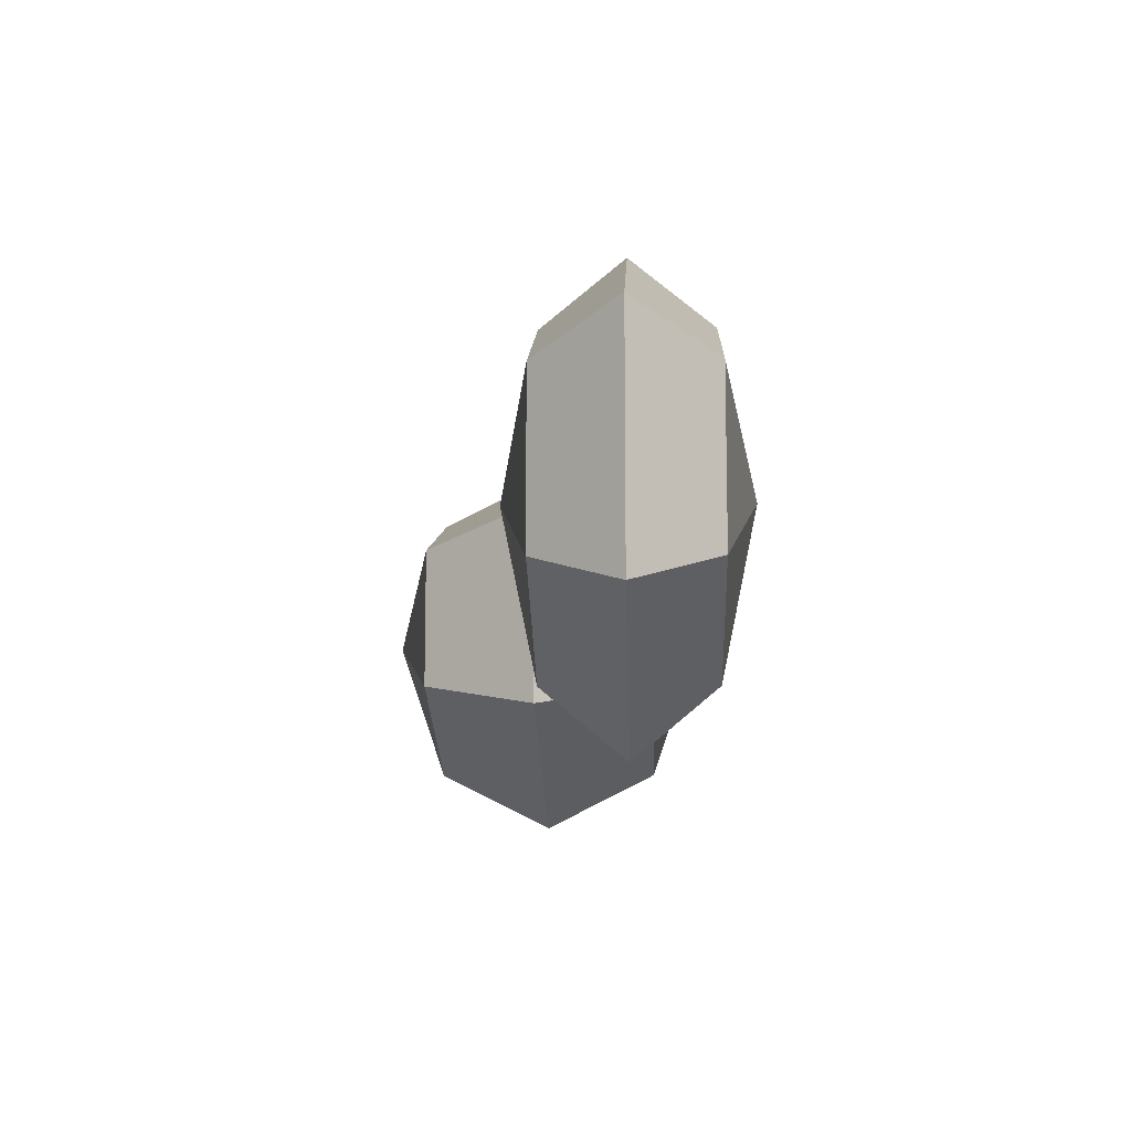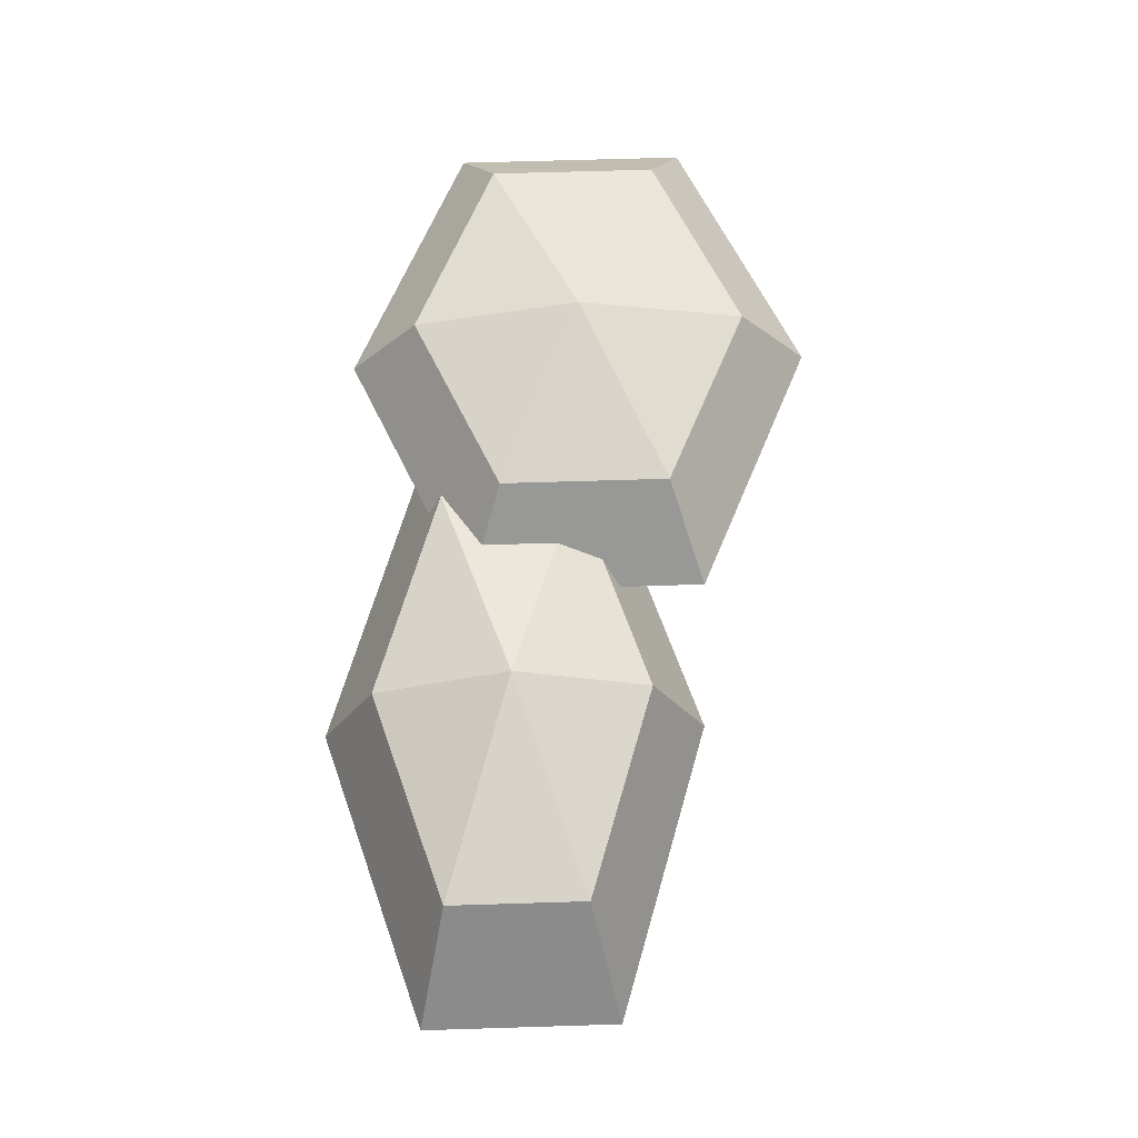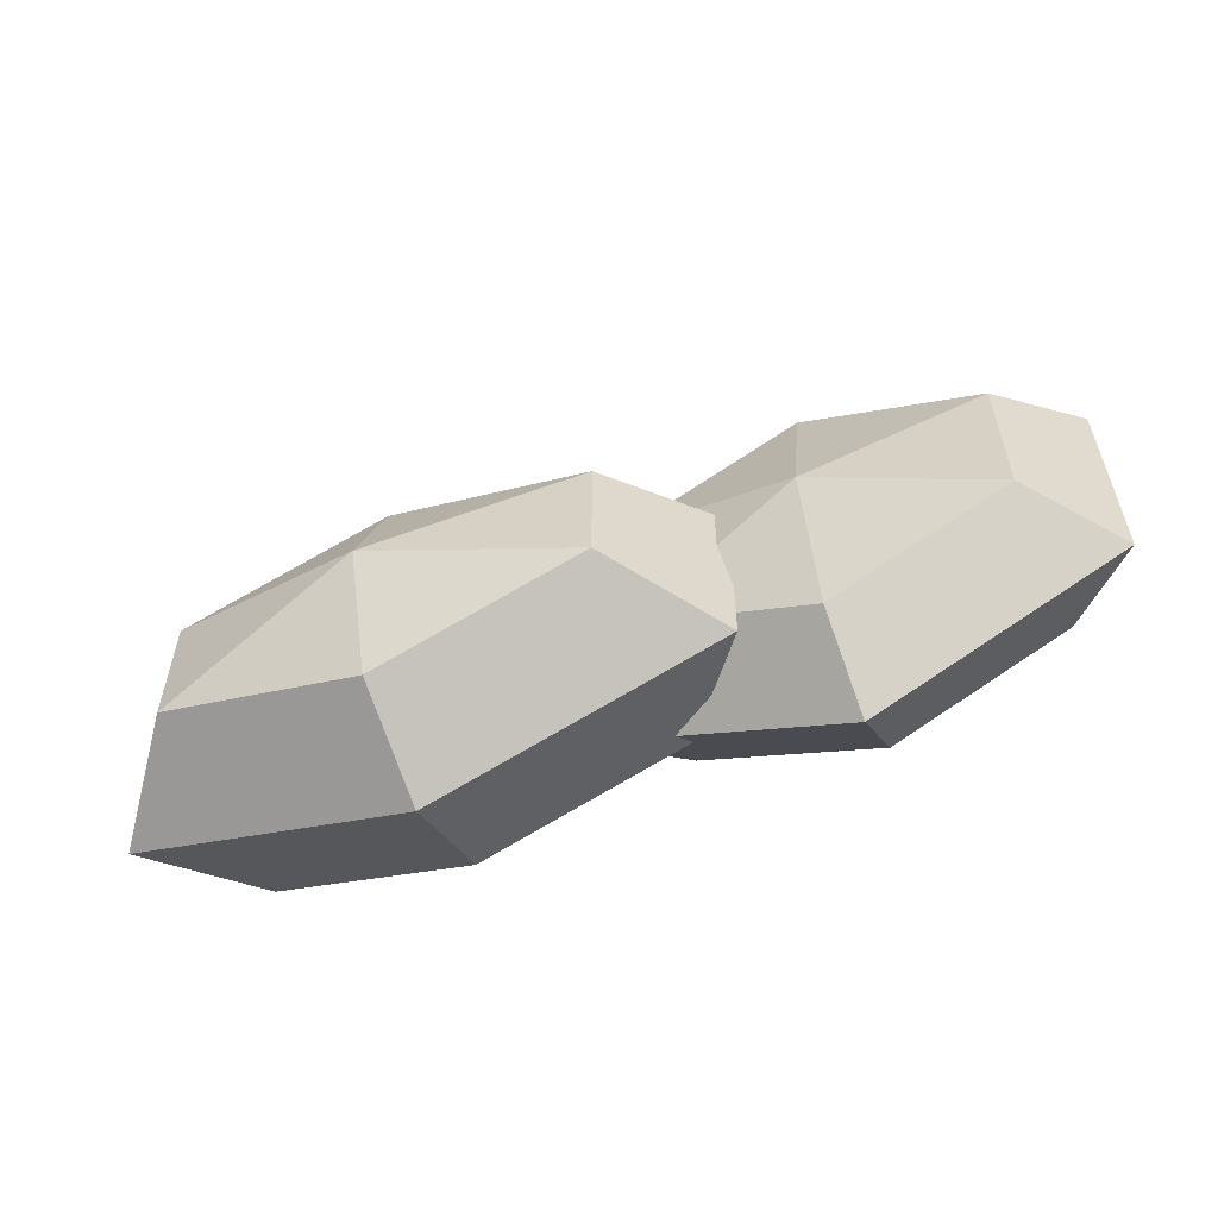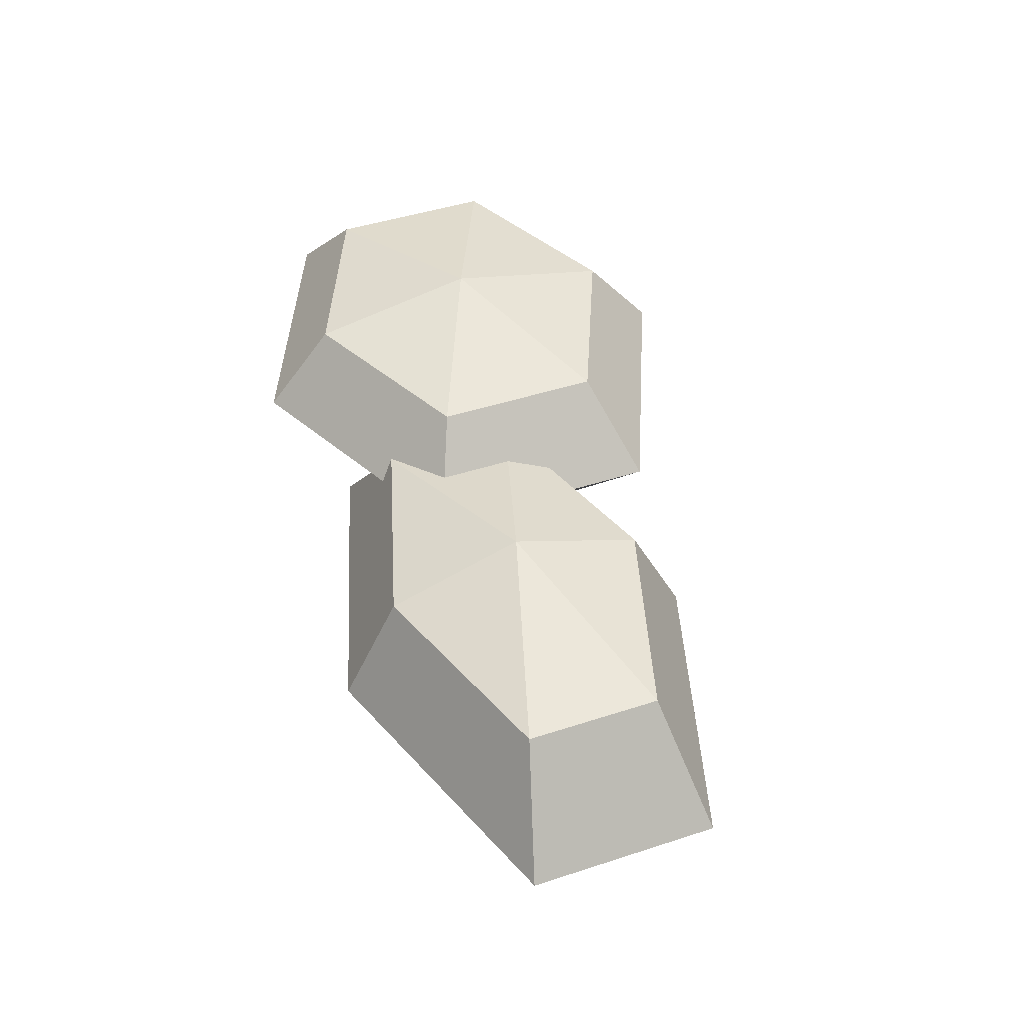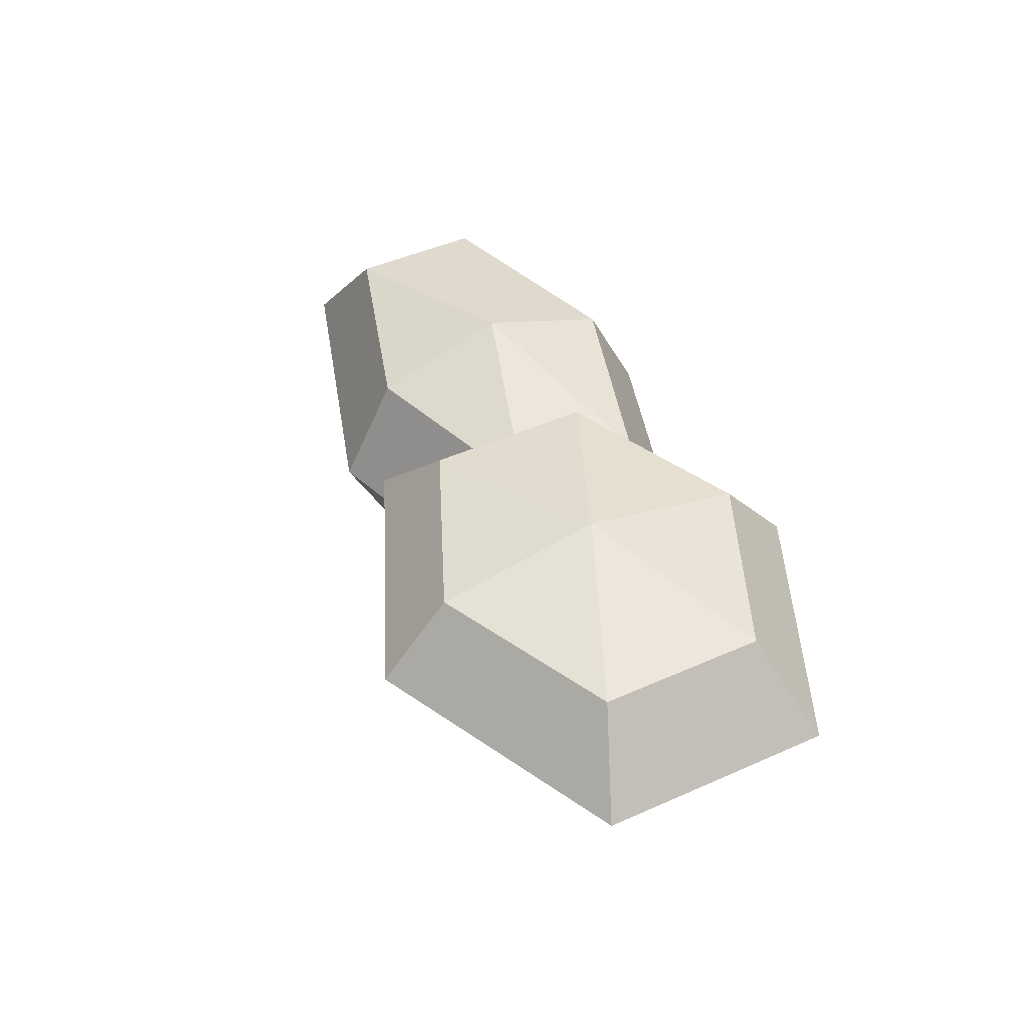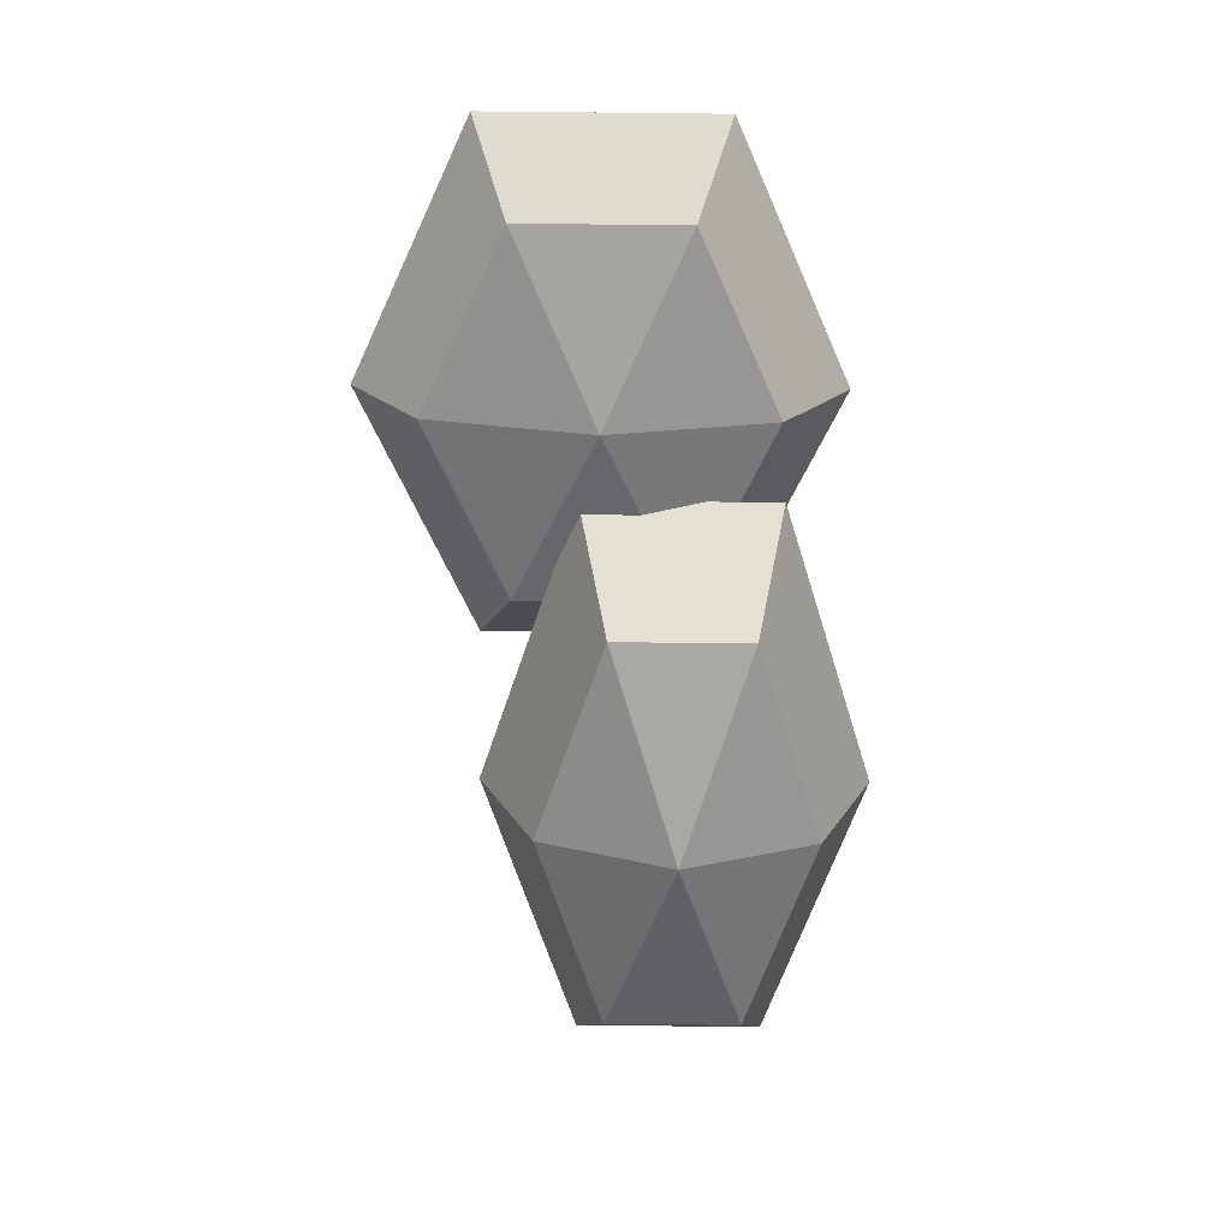
<metadata>
{"format":"obj","ext":"obj","renderer":"f3d","projection":"perspective","resolution":1024,"background":"white","views":[{"elev":-10.8,"azim":92.2,"up":"+Z"},{"elev":64.4,"azim":-91.8,"up":"+Y"},{"elev":-57.9,"azim":23.8,"up":"+Z"},{"elev":44.6,"azim":-110.9,"up":"+Y"},{"elev":45.9,"azim":62.9,"up":"+Y"},{"elev":-62.6,"azim":89.4,"up":"+Y"}]}
</metadata>
<code>
g Cloud2
v 4.495 2.222 -1.203
v 4.495 1.233 -2.027
v 4.495 0.2435 -1.203
v 4.495 -0.1662 0.7842
v 6.698 2.222 -0.2096
v 7.611 1.233 -0.6213
v 6.698 0.2435 -0.2096
v 6.698 2.222 1.778
v 7.611 1.233 2.19
v 6.698 0.2435 1.778
v 4.495 2.631 0.7842
v 4.495 2.222 2.772
v 4.495 1.233 3.595
v 4.495 0.2435 2.772
v 2.292 2.222 1.778
v 1.379 1.233 2.19
v 2.292 0.2435 1.778
v 2.292 2.222 -0.2096
v 1.379 1.233 -0.6213
v 2.292 0.2435 -0.2096
v -0.00987 1.496 -1.742
v -0.00987 0.1615 -2.413
v -0.00987 -1.173 -1.742
v -0.00987 -1.726 -0.1231
v 2.527 1.496 -0.9326
v 3.578 0.1615 -1.268
v 2.527 -1.173 -0.9326
v 2.527 1.496 0.6863
v 3.578 0.1615 1.022
v 2.527 -1.173 0.6863
v -0.00987 2.049 -0.1231
v -0.009871 1.496 1.496
v -0.009871 0.1615 2.166
v -0.009871 -1.173 1.496
v -2.547 1.496 0.6863
v -3.598 0.1615 1.022
v -2.547 -1.173 0.6863
v -2.547 1.496 -0.9326
v -3.598 0.1615 -1.268
v -2.547 -1.173 -0.9326
f 3 2 6 7
f 1 11 5
f 4 3 7
f 2 1 5 6
f 4 7 10
f 6 5 8 9
f 7 6 9 10
f 5 11 8
f 8 11 12
f 4 10 14
f 9 8 12 13
f 10 9 13 14
f 14 13 16 17
f 12 11 15
f 4 14 17
f 13 12 15 16
f 17 16 19 20
f 15 11 18
f 4 17 20
f 16 15 18 19
f 20 19 2 3
f 18 11 1
f 4 20 3
f 19 18 1 2
f 23 22 26 27
f 21 31 25
f 24 23 27
f 22 21 25 26
f 24 27 30
f 26 25 28 29
f 27 26 29 30
f 25 31 28
f 28 31 32
f 24 30 34
f 29 28 32 33
f 30 29 33 34
f 34 33 36 37
f 32 31 35
f 24 34 37
f 33 32 35 36
f 37 36 39 40
f 35 31 38
f 24 37 40
f 36 35 38 39
f 40 39 22 23
f 38 31 21
f 24 40 23
f 39 38 21 22

</code>
